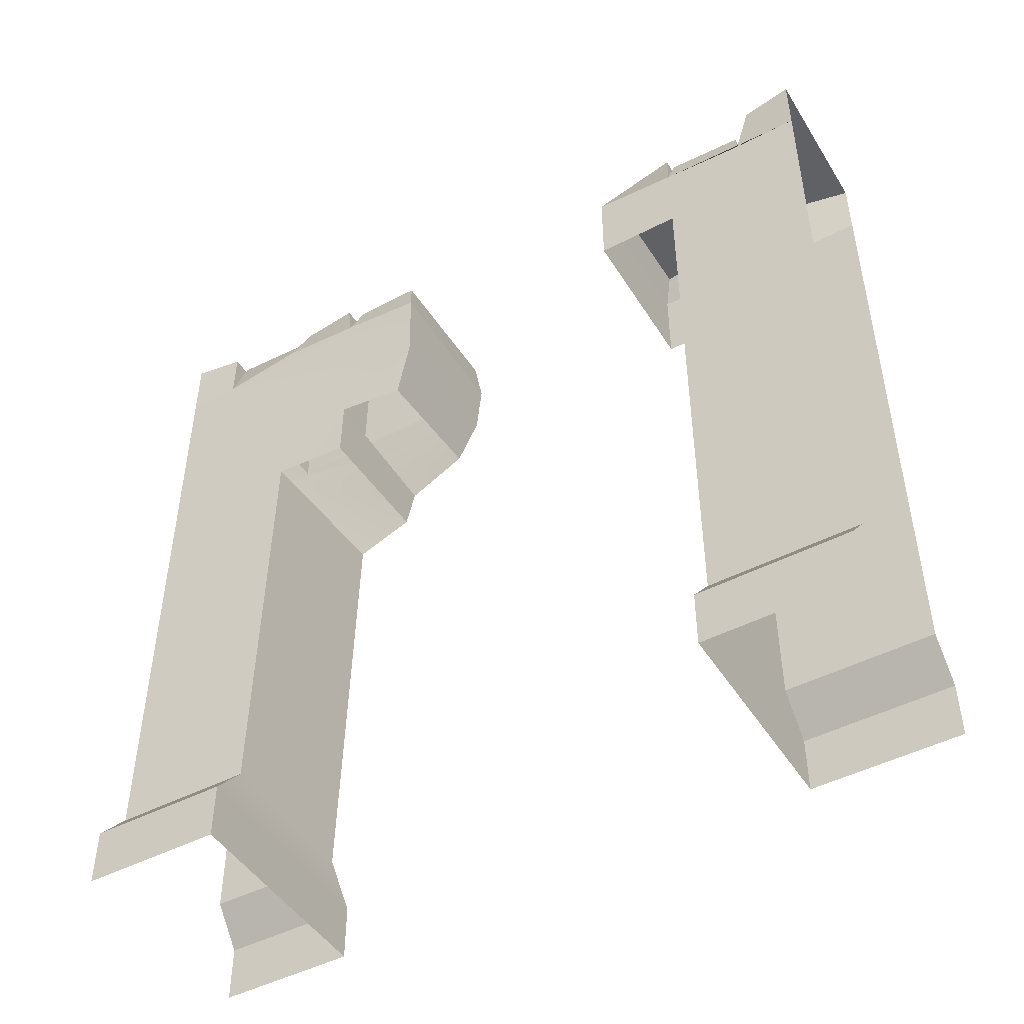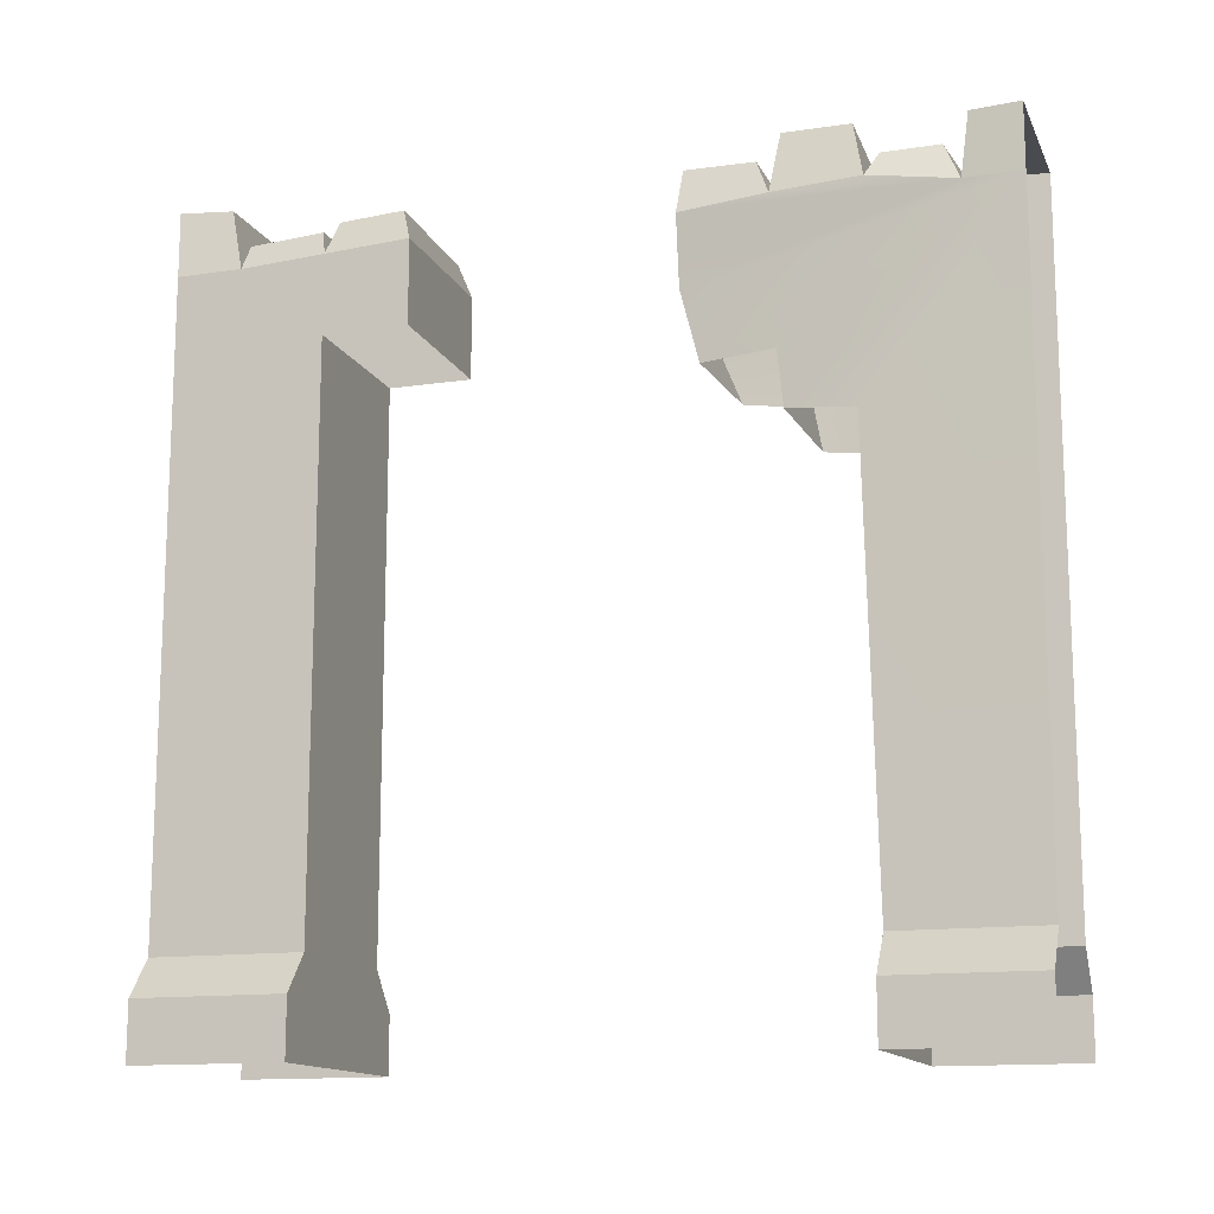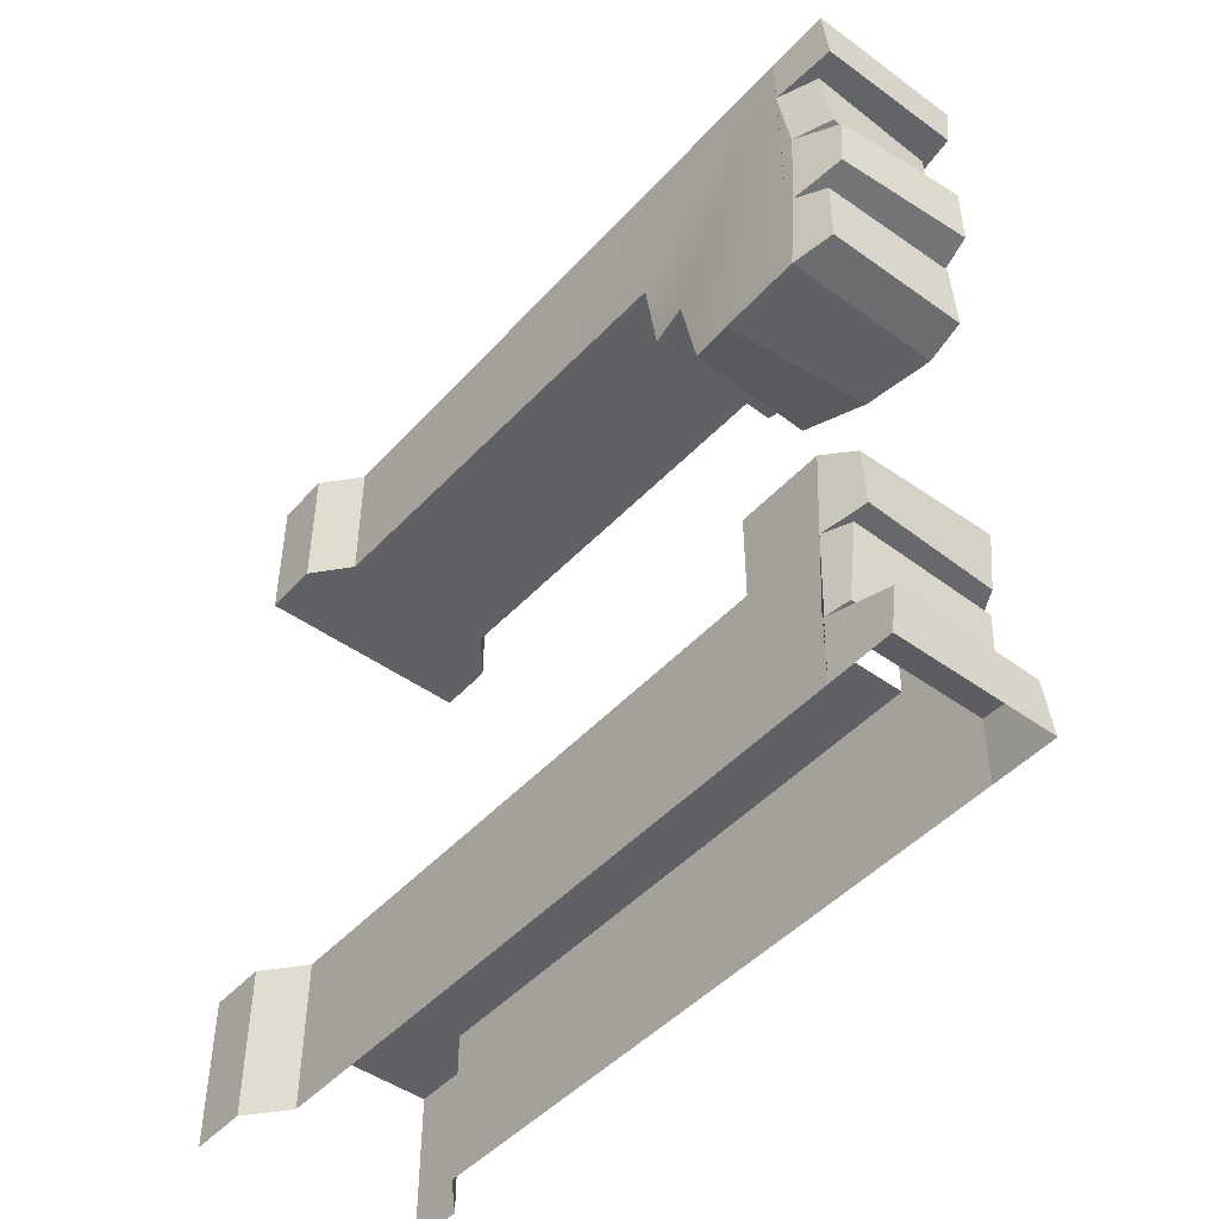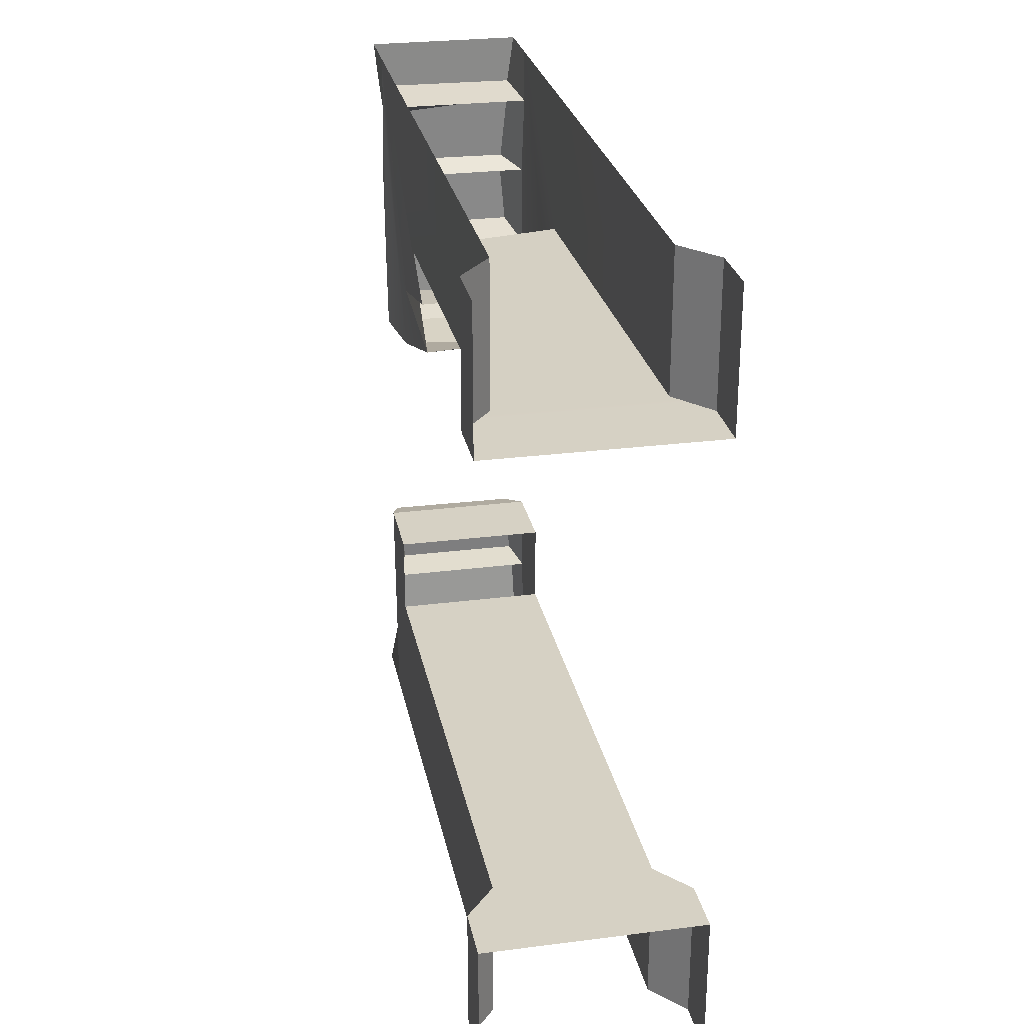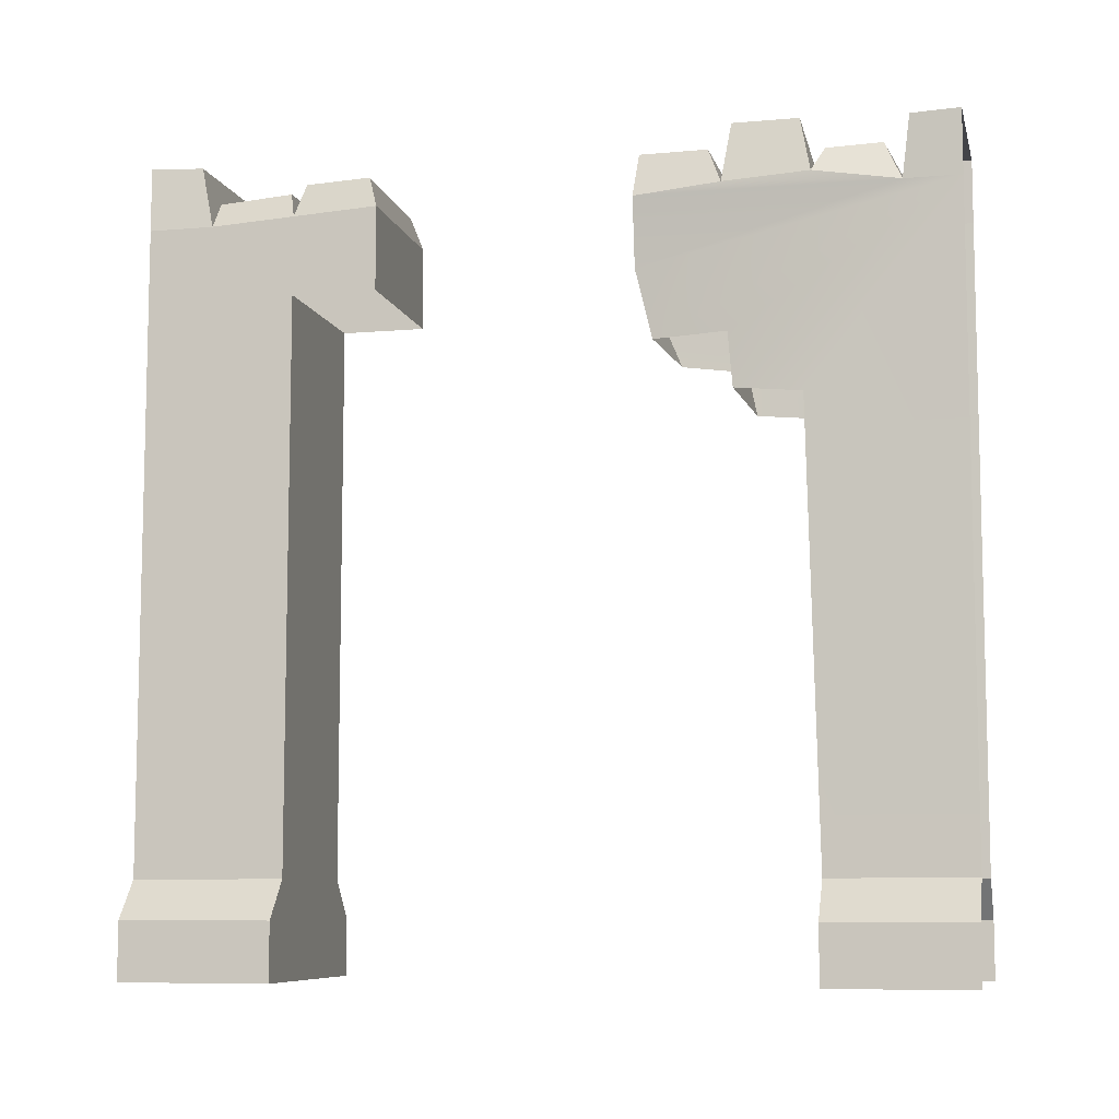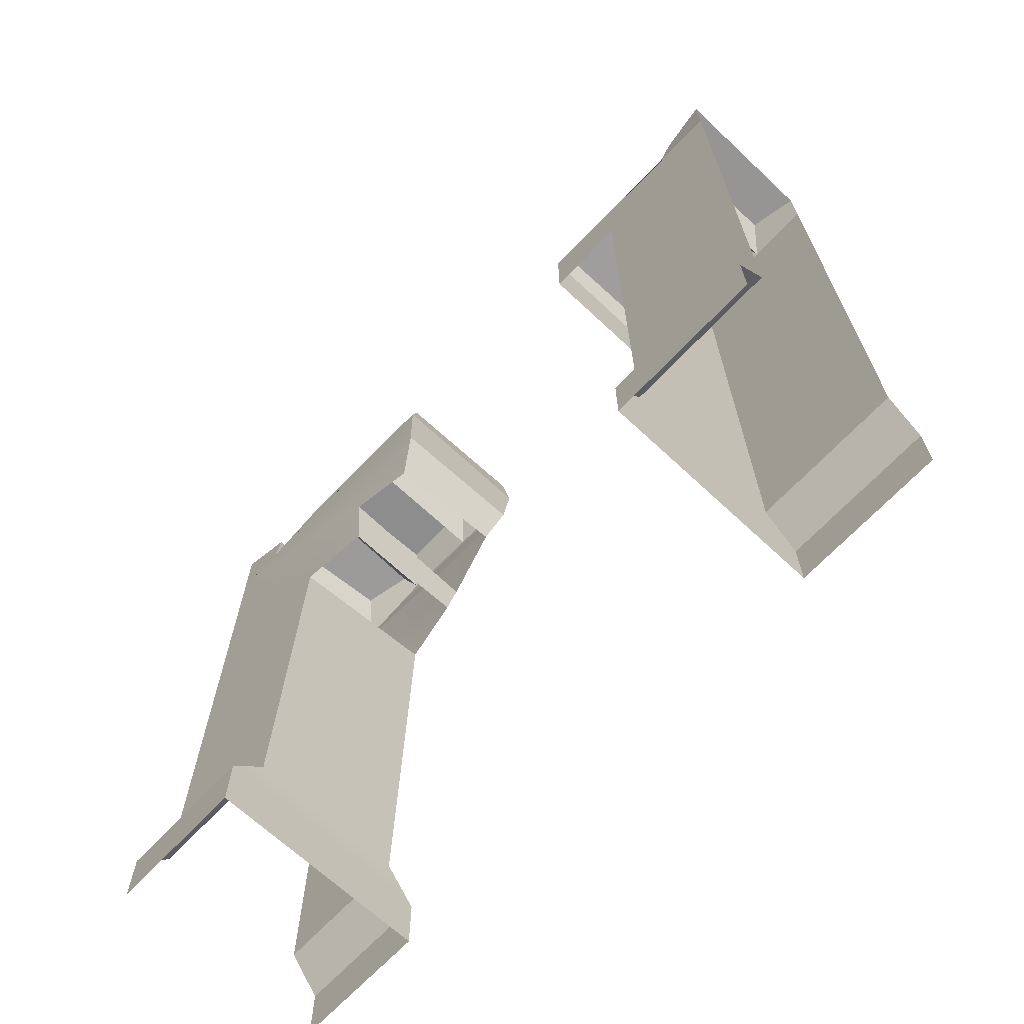
<metadata>
{"format":"obj","ext":"obj","renderer":"f3d","projection":"perspective","resolution":1024,"background":"white","views":[{"elev":-47.1,"azim":120.5,"up":"+Y"},{"elev":-13.9,"azim":-72.0,"up":"+Y"},{"elev":-46.6,"azim":140.5,"up":"+Z"},{"elev":27.0,"azim":-11.2,"up":"+Z"},{"elev":-8.3,"azim":-76.7,"up":"+Y"},{"elev":-67.5,"azim":136.8,"up":"+Y"}]}
</metadata>
<code>
v -0.4364 2.48 -2.186
v -0.5 2.48 -2.5
v 0.5 2.48 -2.5
v 0.4525 2.48 -2.173
v -0.5 2.48 2.5
v -0.4675 2.48 2.198
v 0.4557 2.48 2.191
v 0.5 2.48 2.5
v -0.7 -2.16 -2.5
v -0.7 -2.16 -1.559
v -0.7 -2.52 -1.559
v -0.7 -2.52 -2.5
v -0.5 -1.92 -2.5
v -0.5 -1.92 -1.559
v -0.7 -2.16 -1.559
v -0.7 -2.16 -2.5
v -0.5 1.614 -1.559
v -0.5 -1.92 -1.559
v -0.5 -1.92 -2.5
v -0.5 2.08 -2.5
v -0.5 2.08 -2.089
v -0.5 2.11 -1.559
v -0.5 1.614 -1.029
v -0.5 2.14 -1.029
v -0.4396 2.27 -1.595
v -0.4594 2.23 -2.049
v 0.4643 2.23 -2.069
v 0.4468 2.28 -1.582
v 0.5 2.08 -2.5
v 0.5 -1.92 -2.5
v 0.5 -1.92 -1.559
v 0.5 1.614 -1.559
v 0.5 2.11 -1.559
v 0.5 2.08 -2.089
v 0.5 2.14 -1.029
v 0.5 1.614 -1.029
v 0.5 -1.92 -1.559
v 0.5 -1.92 -2.5
v 0.7 -2.16 -2.5
v 0.7 -2.16 -1.559
v 0.7 -2.16 -1.559
v 0.7 -2.16 -2.5
v 0.7 -2.52 -2.5
v 0.7 -2.52 -1.559
v -0.5 2.08 -2.089
v -0.4364 2.48 -2.186
v 0.4525 2.48 -2.173
v 0.5 2.08 -2.089
v 0.5 2.08 -2.089
v 0.4525 2.48 -2.173
v 0.5 2.48 -2.5
v 0.5 2.08 -2.5
v -0.5 2.08 -2.5
v -0.5 2.48 -2.5
v -0.4364 2.48 -2.186
v -0.5 2.08 -2.089
v 0.5 2.08 2.5
v 0.5 2.48 2.5
v 0.4557 2.48 2.191
v 0.5 2.08 2.153
v 0.5 2.08 2.153
v 0.4557 2.48 2.191
v -0.4675 2.48 2.198
v -0.5 2.08 2.153
v -0.5 2.08 2.153
v -0.4675 2.48 2.198
v -0.5 2.48 2.5
v -0.5 2.08 2.5
v -0.4137 2.52 1.552
v -0.4147 2.52 1.146
v 0.4288 2.45 1.174
v 0.3941 2.45 1.551
v -0.444 2.34 -1.089
v -0.3902 2.34 -1.514
v 0.4474 2.38 -1.537
v 0.4003 2.32 -1.083
v -0.7 -2.16 1.623
v -0.7 -2.16 2.5
v -0.7 -2.52 2.5
v -0.7 -2.52 1.623
v -0.5 -1.92 1.623
v -0.5 -1.92 2.5
v -0.7 -2.16 2.5
v -0.7 -2.16 1.623
v -0.3678 2.35 2.039
v -0.4287 2.32 1.702
v 0.3888 2.39 1.672
v 0.4262 2.35 2.101
v 0.5 -1.92 2.5
v 0.5 -1.92 1.623
v 0.7 -2.16 1.623
v 0.7 -2.16 2.5
v 0.7 -2.16 2.5
v 0.7 -2.16 1.623
v 0.7 -2.52 1.623
v 0.7 -2.52 2.5
v -0.5 2.08 2.5
v -0.49 1.24 1.12
v -0.35 1.25 0.65
v -0.44 1.66 0.5623
v -0.43 0.9146 1.14
v -0.5 0.86 1.56
v -0.5 -1.92 1.623
v -0.5 -1.92 2.5
v -0.5 2.08 2.153
v -0.5 2.09 0.5623
v -0.5 2.14 1.093
v -0.5 2.17 1.623
v -0.4102 2.37 1.003
v -0.4647 2.35 0.5979
v 0.4365 2.34 0.6058
v 0.4341 2.34 1.029
v 0.5 2.08 2.153
v 0.5 2.17 1.623
v 0.5 2.14 1.093
v 0.5 2.09 0.5623
v 0.5 2.08 2.5
v 0.5 1.57 0.55
v 0.49 1.21 1.093
v 0.46 0.88 1.623
v 0.5 -1.92 2.5
v 0.5 -1.92 1.623
v 0.41 0.9146 1.16
v 0.42 1.25 0.69
v -0.7 -2.16 -1.559
v 0.7 -2.16 -1.559
v 0.7 -2.52 -1.559
v -0.7 -2.52 -1.559
v -0.5 -1.92 -1.559
v 0.5 -1.92 -1.559
v -0.5 1.614 -1.559
v 0.5 1.614 -1.559
v 0.5 1.57 0.55
v -0.44 1.66 0.5623
v -0.35 1.25 0.65
v 0.42 1.25 0.69
v 0.49 1.21 1.093
v -0.49 1.24 1.12
v -0.43 0.9146 1.14
v 0.41 0.9146 1.16
v -0.5 -1.92 1.623
v 0.5 -1.92 1.623
v 0.46 0.88 1.623
v -0.5 0.86 1.56
v -0.7 -2.16 1.623
v 0.7 -2.16 1.623
v -0.7 -2.52 1.623
v 0.7 -2.52 1.623
v -0.5 2.08 2.153
v -0.3678 2.35 2.039
v 0.4262 2.35 2.101
v 0.5 2.08 2.153
v 0.5 2.08 2.153
v 0.4262 2.35 2.101
v 0.3888 2.39 1.672
v 0.5 2.17 1.623
v 0.5 2.17 1.623
v 0.3888 2.39 1.672
v -0.4287 2.32 1.702
v -0.5 2.17 1.623
v -0.5 2.17 1.623
v -0.4287 2.32 1.702
v -0.3678 2.35 2.039
v -0.5 2.08 2.153
v -0.5 2.17 1.623
v -0.4137 2.52 1.552
v 0.3941 2.45 1.551
v 0.5 2.17 1.623
v 0.5 2.17 1.623
v 0.3941 2.45 1.551
v 0.4288 2.45 1.174
v 0.5 2.14 1.093
v 0.5 2.14 1.093
v 0.4288 2.45 1.174
v -0.4147 2.52 1.146
v -0.5 2.14 1.093
v -0.5 2.14 1.093
v -0.4147 2.52 1.146
v -0.4137 2.52 1.552
v -0.5 2.17 1.623
v -0.5 2.14 1.093
v -0.4102 2.37 1.003
v 0.4341 2.34 1.029
v 0.5 2.14 1.093
v 0.5 2.14 1.093
v 0.4341 2.34 1.029
v 0.4365 2.34 0.6058
v 0.5 2.09 0.5623
v 0.5 2.09 0.5623
v 0.4365 2.34 0.6058
v -0.4647 2.35 0.5979
v -0.5 2.09 0.5623
v -0.5 2.09 0.5623
v -0.4647 2.35 0.5979
v -0.4102 2.37 1.003
v -0.5 2.14 1.093
v -0.5 2.14 -1.029
v -0.444 2.34 -1.089
v 0.4003 2.32 -1.083
v 0.5 2.14 -1.029
v 0.5 2.14 -1.029
v 0.4003 2.32 -1.083
v 0.4474 2.38 -1.537
v 0.5 2.11 -1.559
v 0.5 2.11 -1.559
v 0.4474 2.38 -1.537
v -0.3902 2.34 -1.514
v -0.5 2.11 -1.559
v -0.5 2.11 -1.559
v -0.3902 2.34 -1.514
v -0.444 2.34 -1.089
v -0.5 2.14 -1.029
v -0.5 2.11 -1.559
v -0.4396 2.27 -1.595
v 0.4468 2.28 -1.582
v 0.5 2.11 -1.559
v 0.5 2.11 -1.559
v 0.4468 2.28 -1.582
v 0.4643 2.23 -2.069
v 0.5 2.08 -2.089
v 0.5 2.08 -2.089
v 0.4643 2.23 -2.069
v -0.4594 2.23 -2.049
v -0.5 2.08 -2.089
v -0.5 2.08 -2.089
v -0.4594 2.23 -2.049
v -0.4396 2.27 -1.595
v -0.5 2.11 -1.559
v 0.5 1.614 -1.029
v -0.5 1.614 -1.029
v -0.5 2.14 -1.029
v 0.5 2.14 -1.029
v 0.5 2.09 0.5623
v -0.5 2.09 0.5623
v -0.44 1.66 0.5623
v 0.5 1.57 0.55
f 3 2 1
f 4 3 1
f 7 6 5
f 8 7 5
f 11 10 9
f 12 11 9
f 15 14 13
f 16 15 13
f 19 18 17
f 20 19 17
f 20 17 21
f 17 22 21
f 17 23 22
f 23 24 22
f 27 26 25
f 28 27 25
f 31 30 29
f 32 31 29
f 32 29 33
f 29 34 33
f 32 33 35
f 36 32 35
f 39 38 37
f 40 39 37
f 43 42 41
f 44 43 41
f 47 46 45
f 48 47 45
f 51 50 49
f 52 51 49
f 55 54 53
f 56 55 53
f 59 58 57
f 60 59 57
f 63 62 61
f 64 63 61
f 67 66 65
f 68 67 65
f 71 70 69
f 72 71 69
f 75 74 73
f 76 75 73
f 79 78 77
f 80 79 77
f 83 82 81
f 84 83 81
f 87 86 85
f 88 87 85
f 91 90 89
f 92 91 89
f 95 94 93
f 96 95 93
f 99 98 97
f 100 99 97
f 98 101 97
f 101 102 97
f 102 103 97
f 103 104 97
f 100 97 105
f 106 100 105
f 107 106 105
f 108 107 105
f 111 110 109
f 112 111 109
f 115 114 113
f 116 115 113
f 116 113 117
f 118 116 117
f 118 117 119
f 117 120 119
f 117 121 120
f 121 122 120
f 120 123 119
f 124 118 119
f 127 126 125
f 128 127 125
f 125 126 129
f 126 130 129
f 131 129 130
f 132 131 130
f 135 134 133
f 136 135 133
f 139 138 137
f 140 139 137
f 143 142 141
f 144 143 141
f 141 142 145
f 142 146 145
f 145 146 147
f 146 148 147
f 151 150 149
f 152 151 149
f 155 154 153
f 156 155 153
f 159 158 157
f 160 159 157
f 163 162 161
f 164 163 161
f 167 166 165
f 168 167 165
f 171 170 169
f 172 171 169
f 175 174 173
f 176 175 173
f 179 178 177
f 180 179 177
f 183 182 181
f 184 183 181
f 187 186 185
f 188 187 185
f 191 190 189
f 192 191 189
f 195 194 193
f 196 195 193
f 199 198 197
f 200 199 197
f 203 202 201
f 204 203 201
f 207 206 205
f 208 207 205
f 211 210 209
f 212 211 209
f 215 214 213
f 216 215 213
f 219 218 217
f 220 219 217
f 223 222 221
f 224 223 221
f 227 226 225
f 228 227 225
f 231 230 229
f 232 231 229
f 235 234 233
f 236 235 233

</code>
